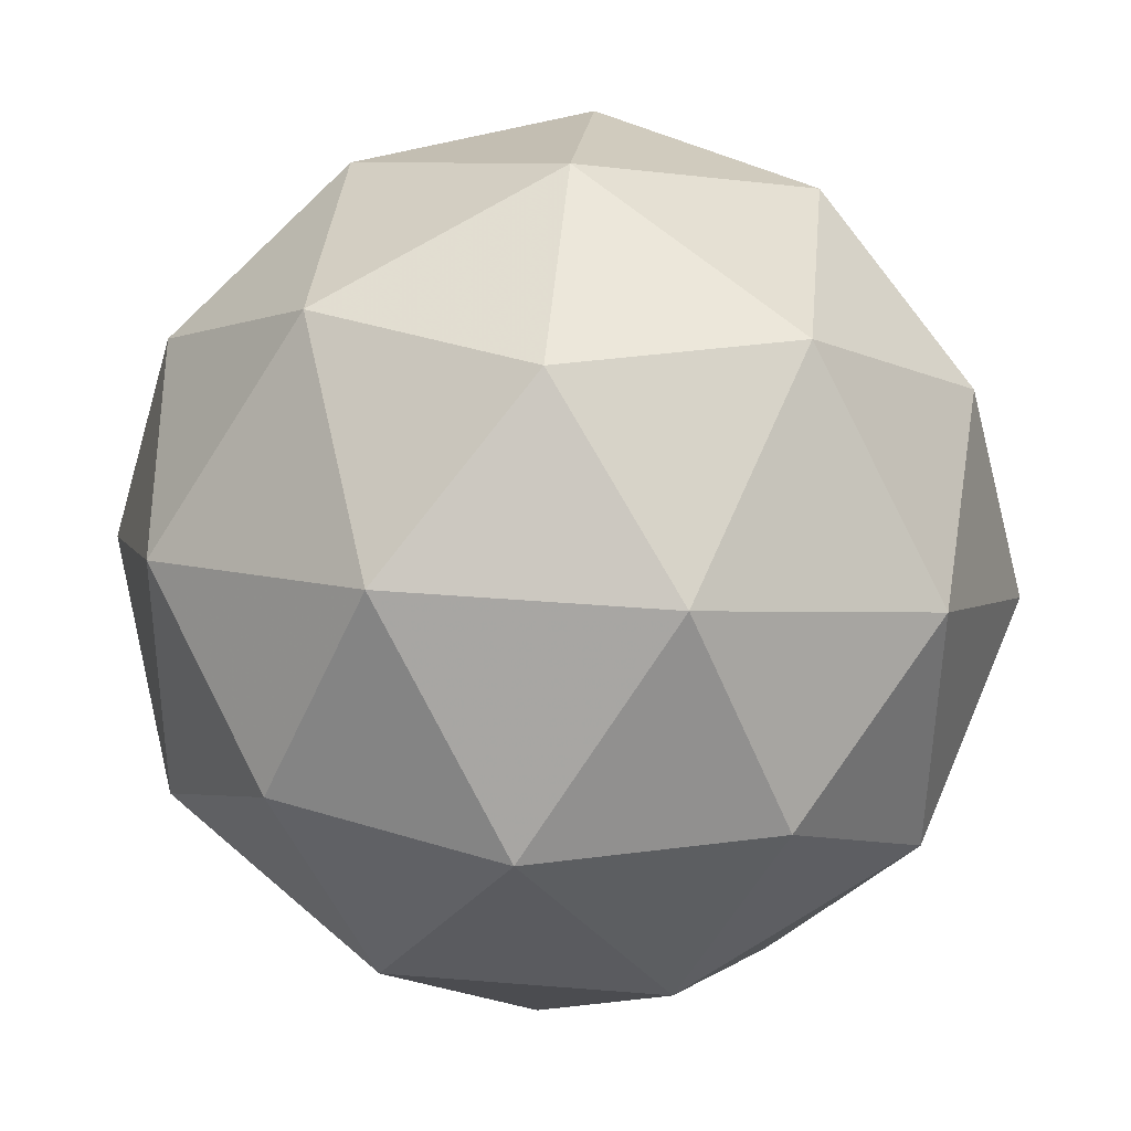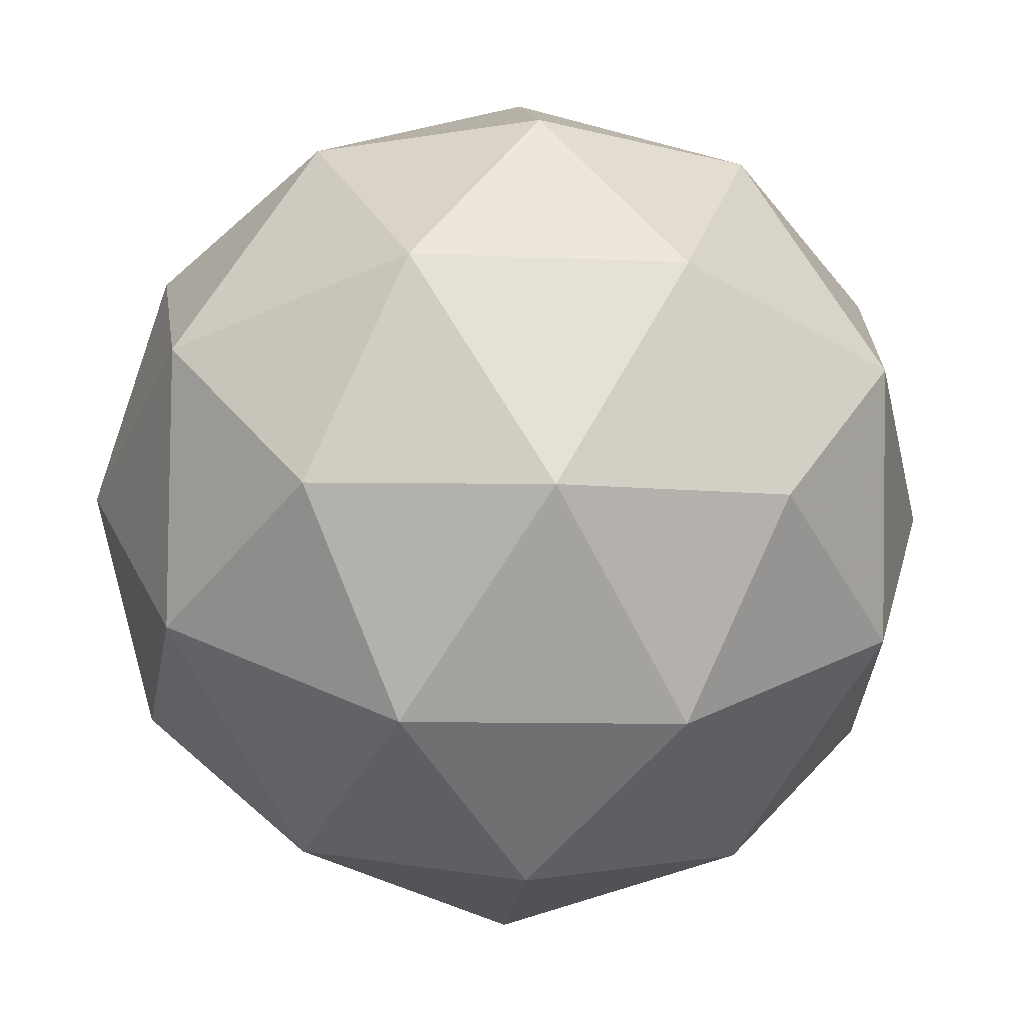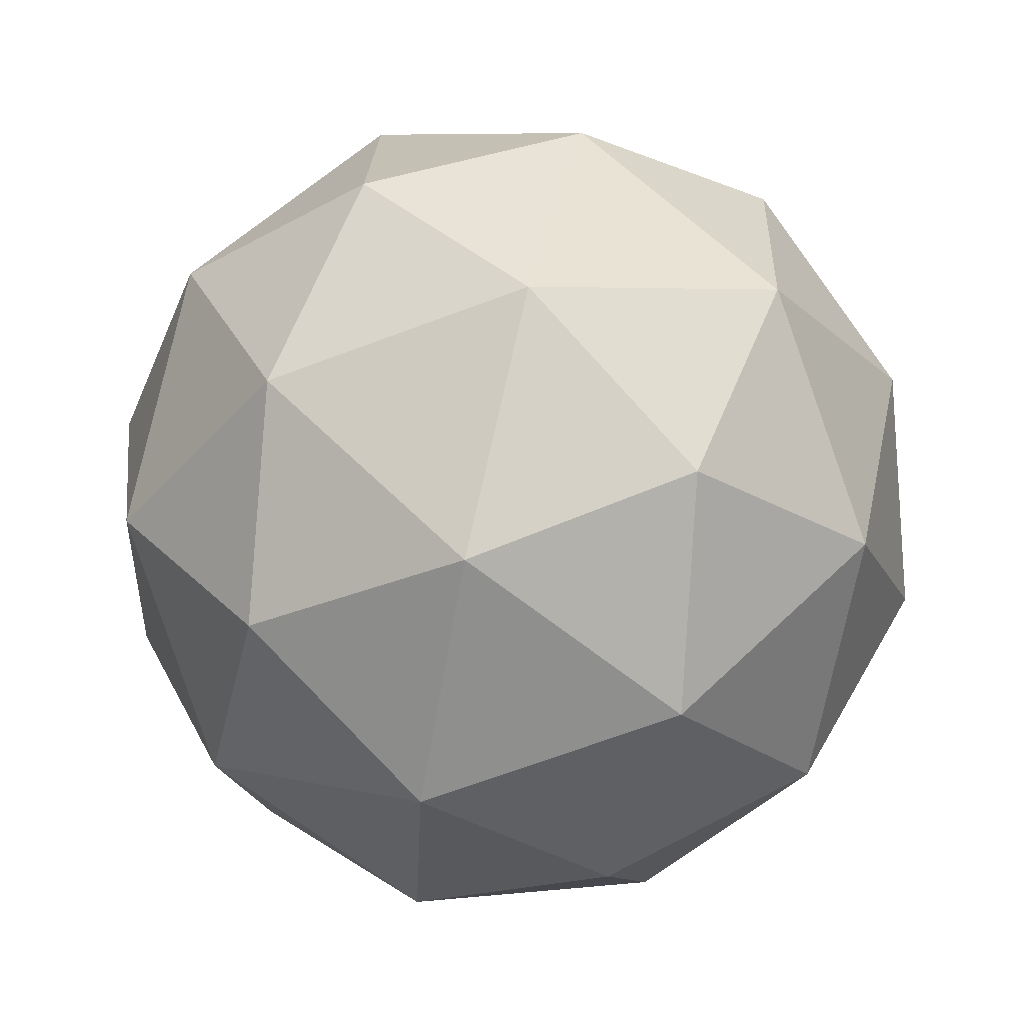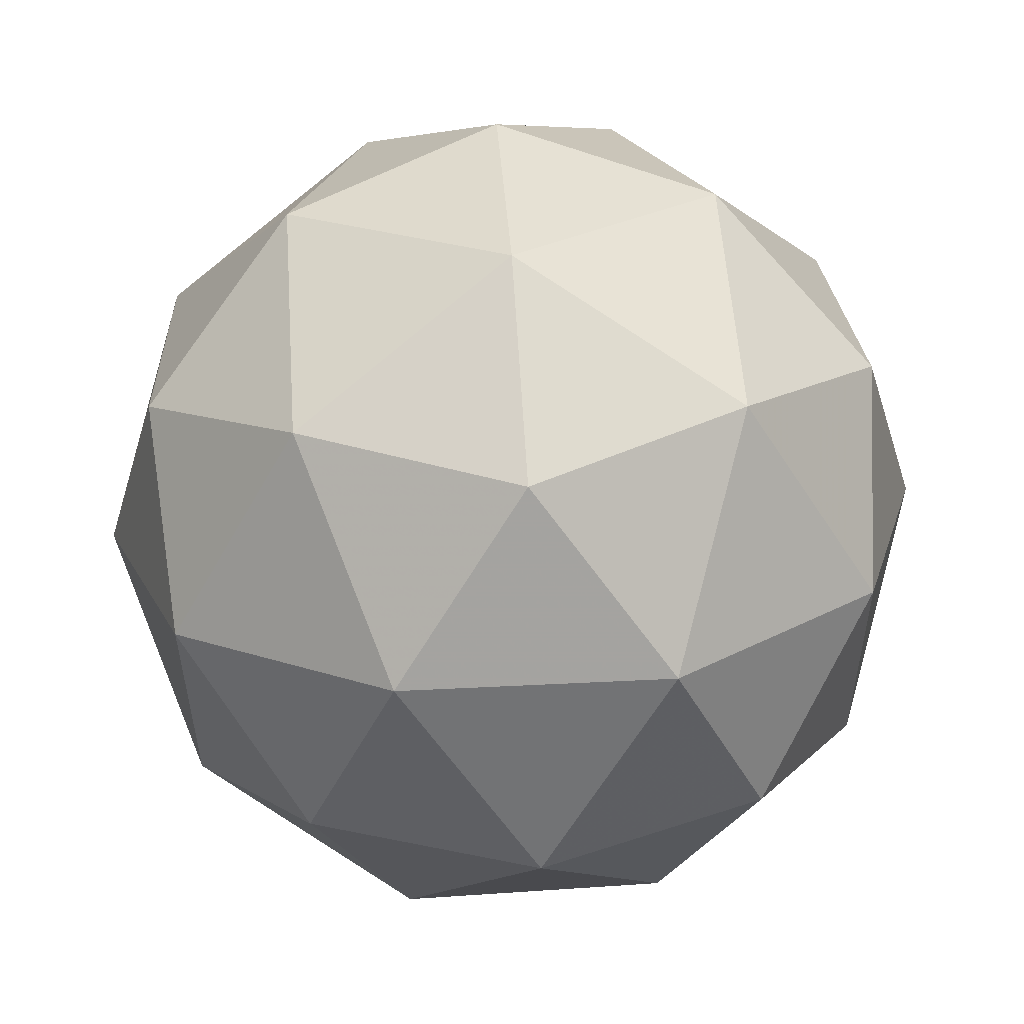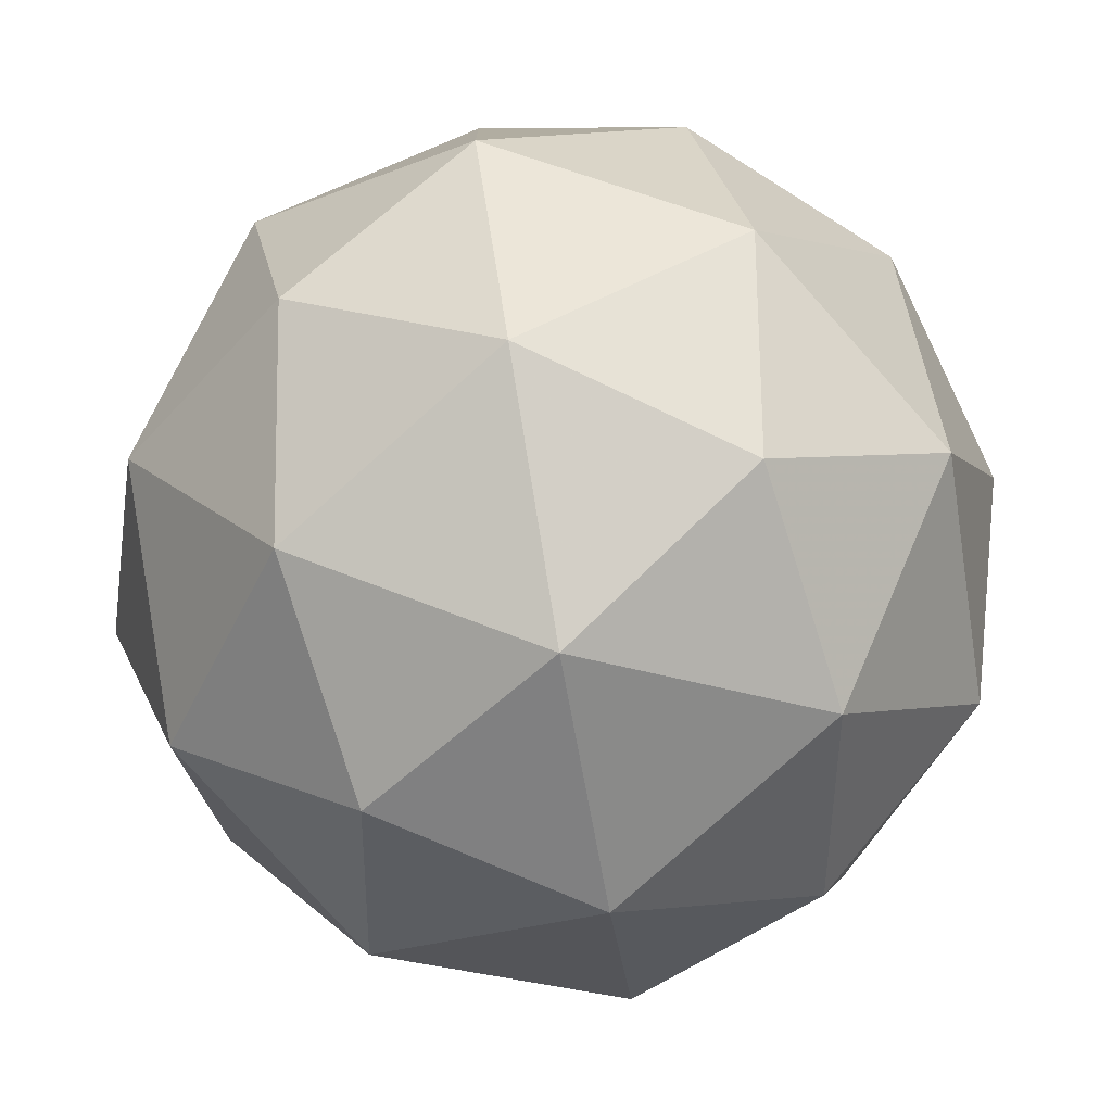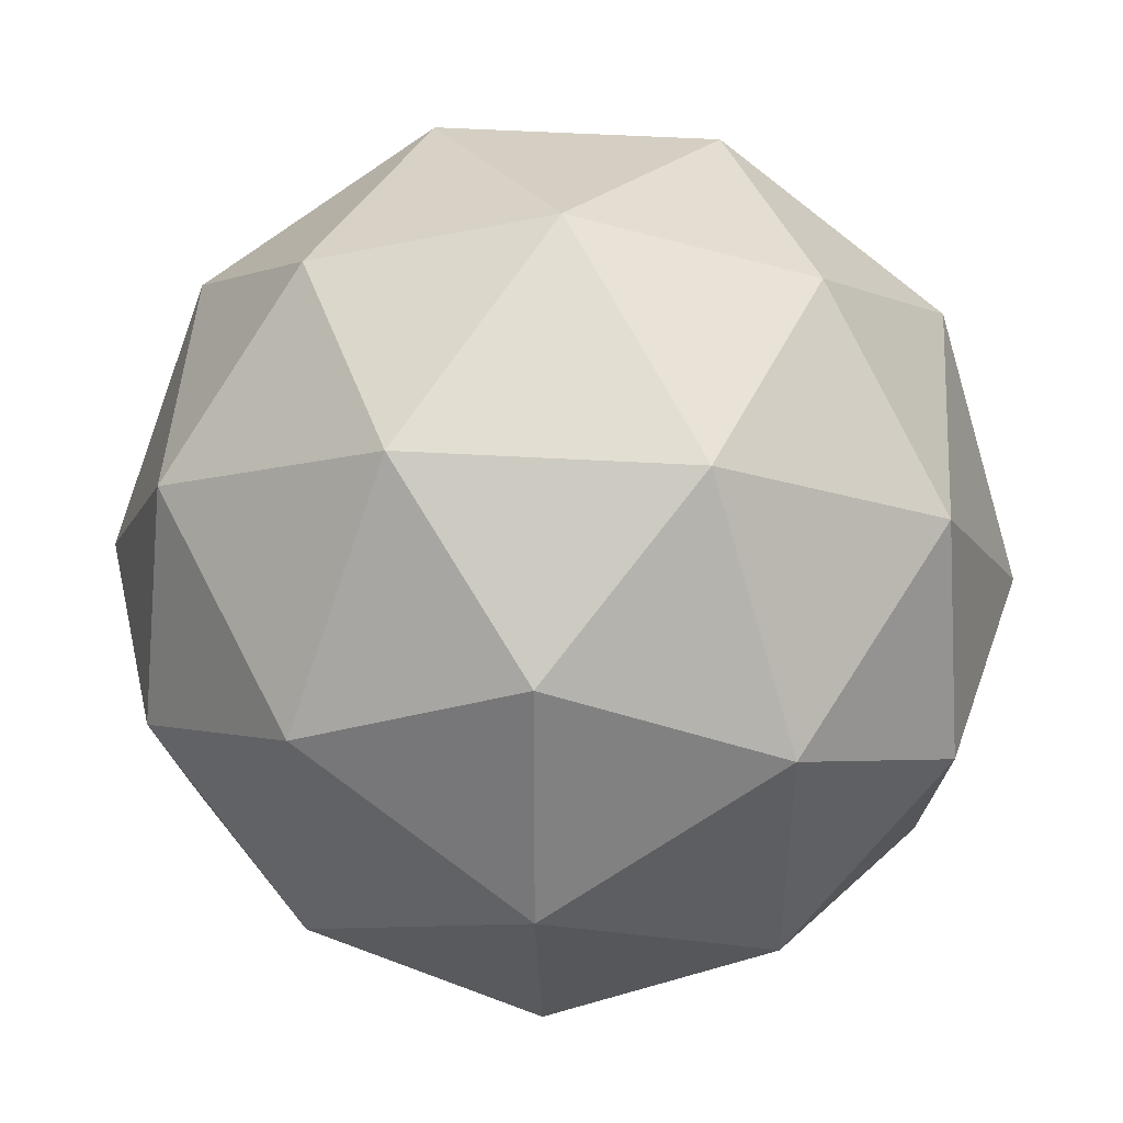
<metadata>
{"format":"obj","ext":"obj","renderer":"f3d","projection":"perspective","resolution":1024,"background":"white","views":[{"elev":-31.4,"azim":148.3,"up":"+Y"},{"elev":-69.0,"azim":24.0,"up":"+Y"},{"elev":58.3,"azim":-150.3,"up":"+Z"},{"elev":58.7,"azim":70.8,"up":"+Z"},{"elev":50.8,"azim":110.6,"up":"+Y"},{"elev":61.6,"azim":-89.8,"up":"+Y"}]}
</metadata>
<code>
v 417.1 -93.44 -488.9
v 417.1 -93.48 -489
v 417.2 -93.52 -488.9
v 417.2 -93.46 -488.9
v 417.2 -93.39 -488.9
v 417.1 -93.39 -489
v 417.2 -93.52 -489
v 417.2 -93.51 -489
v 417.3 -93.43 -489
v 417.2 -93.39 -489
v 417.1 -93.44 -489.1
v 417.2 -93.47 -489.1
v 417.1 -93.48 -488.9
v 417.1 -93.46 -488.9
v 417.1 -93.5 -489
v 417.1 -93.43 -489
v 417.1 -93.41 -488.9
v 417.2 -93.45 -488.9
v 417.2 -93.5 -488.9
v 417.2 -93.41 -488.9
v 417.2 -93.42 -488.9
v 417.2 -93.38 -489
v 417.1 -93.46 -489
v 417.1 -93.41 -489
v 417.2 -93.53 -489
v 417.1 -93.5 -489
v 417.2 -93.49 -488.9
v 417.2 -93.53 -489
v 417.2 -93.4 -489
v 417.2 -93.45 -488.9
v 417.2 -93.38 -489
v 417.2 -93.38 -489
v 417.1 -93.49 -489.1
v 417.2 -93.53 -489
v 417.3 -93.47 -489
v 417.2 -93.4 -489
v 417.2 -93.41 -489.1
v 417.2 -93.5 -489
v 417.2 -93.45 -489.1
v 417.2 -93.49 -489
v 417.2 -93.45 -489
v 417.2 -93.42 -489
f 1 14 13
f 2 14 16
f 1 13 18
f 1 18 20
f 1 20 17
f 2 16 23
f 3 15 25
f 4 19 27
f 5 21 29
f 6 22 31
f 2 23 26
f 3 25 28
f 4 27 30
f 5 29 32
f 6 31 24
f 7 33 38
f 8 34 40
f 9 35 41
f 10 36 42
f 11 37 39
f 39 42 12
f 39 37 42
f 37 10 42
f 42 41 12
f 42 36 41
f 36 9 41
f 41 40 12
f 41 35 40
f 35 8 40
f 40 38 12
f 40 34 38
f 34 7 38
f 38 39 12
f 38 33 39
f 33 11 39
f 24 37 11
f 24 31 37
f 31 10 37
f 32 36 10
f 32 29 36
f 29 9 36
f 30 35 9
f 30 27 35
f 27 8 35
f 28 34 8
f 28 25 34
f 25 7 34
f 26 33 7
f 26 23 33
f 23 11 33
f 31 32 10
f 31 22 32
f 22 5 32
f 29 30 9
f 29 21 30
f 21 4 30
f 27 28 8
f 27 19 28
f 19 3 28
f 25 26 7
f 25 15 26
f 15 2 26
f 23 24 11
f 23 16 24
f 16 6 24
f 17 22 6
f 17 20 22
f 20 5 22
f 20 21 5
f 20 18 21
f 18 4 21
f 18 19 4
f 18 13 19
f 13 3 19
f 16 17 6
f 16 14 17
f 14 1 17
f 13 15 3
f 13 14 15
f 14 2 15

</code>
